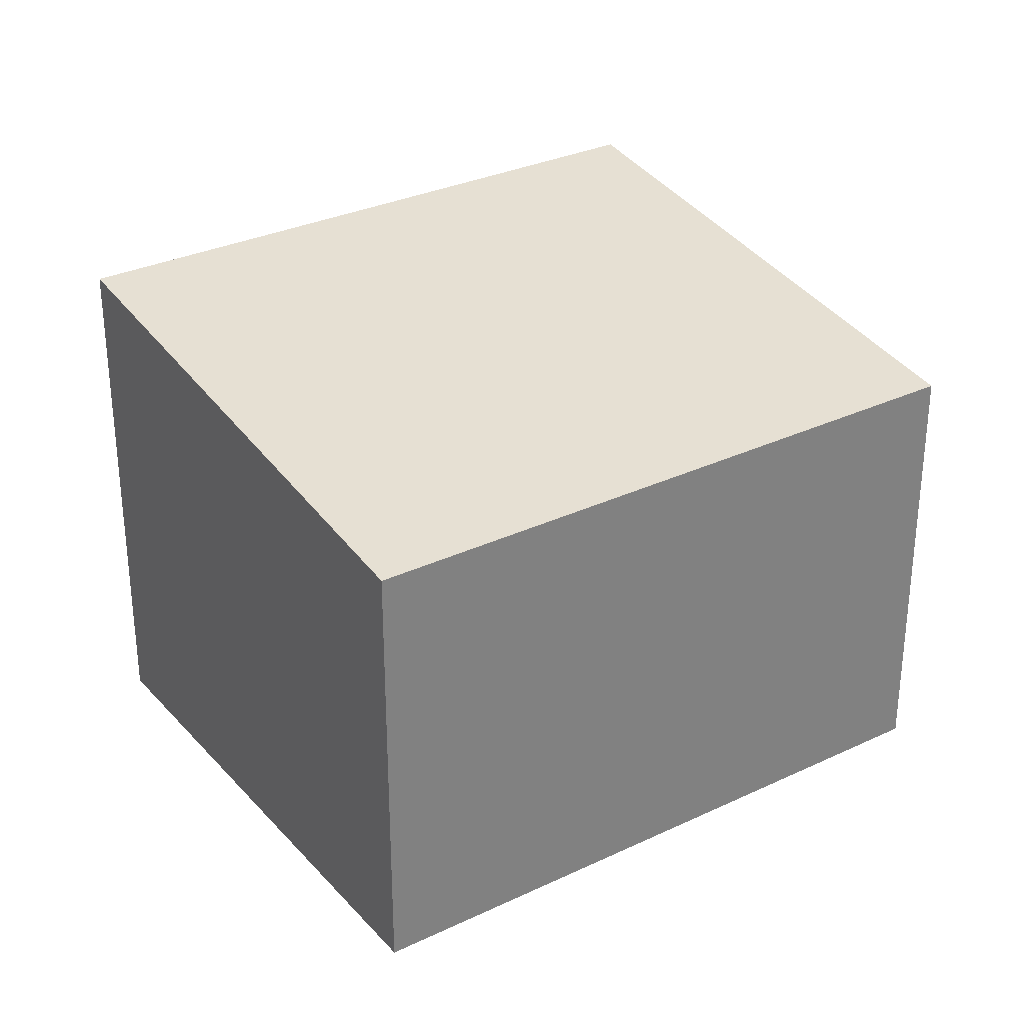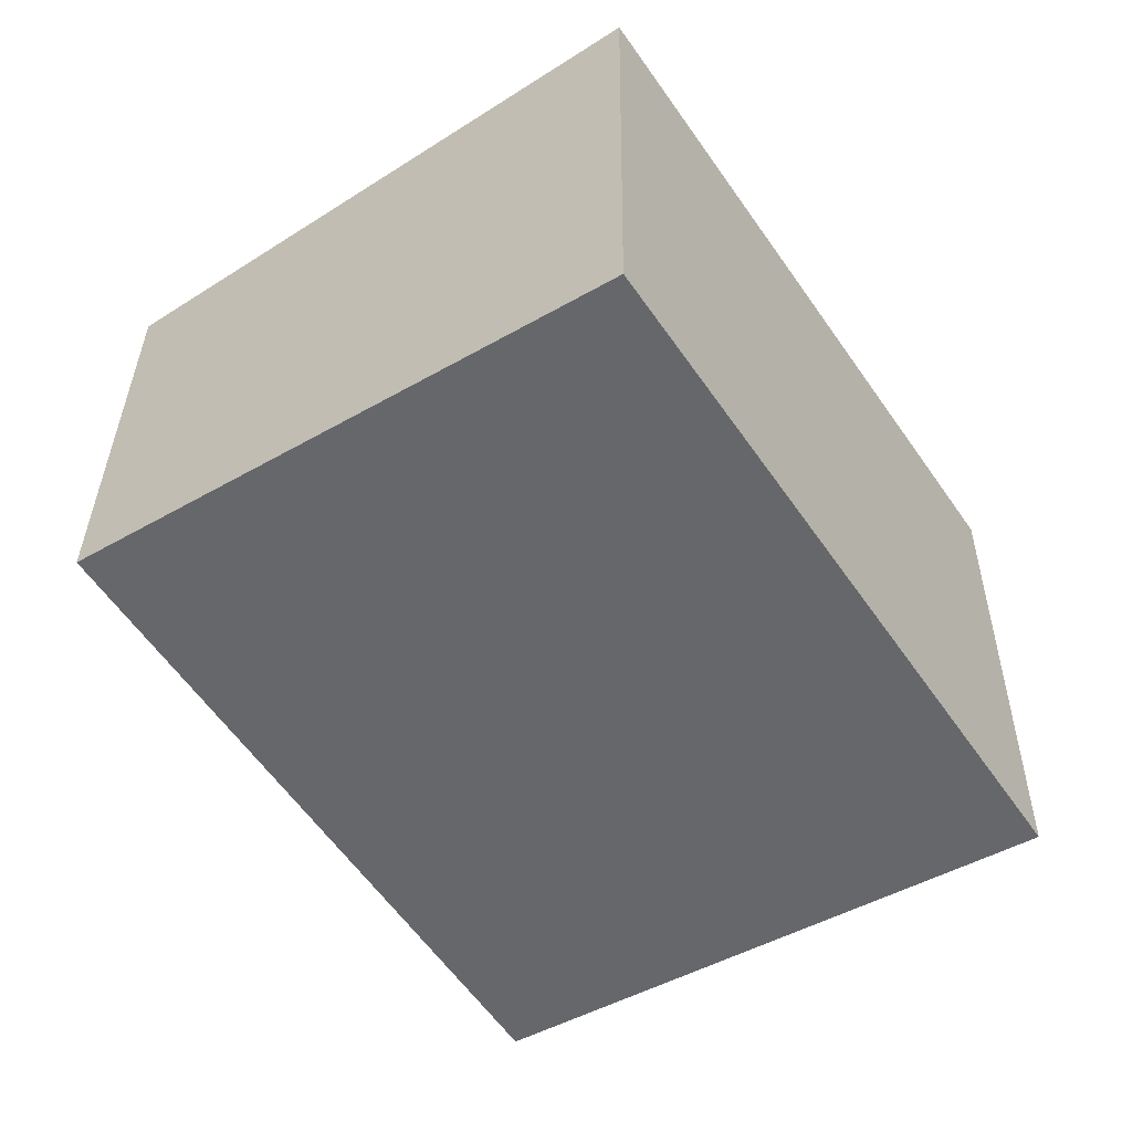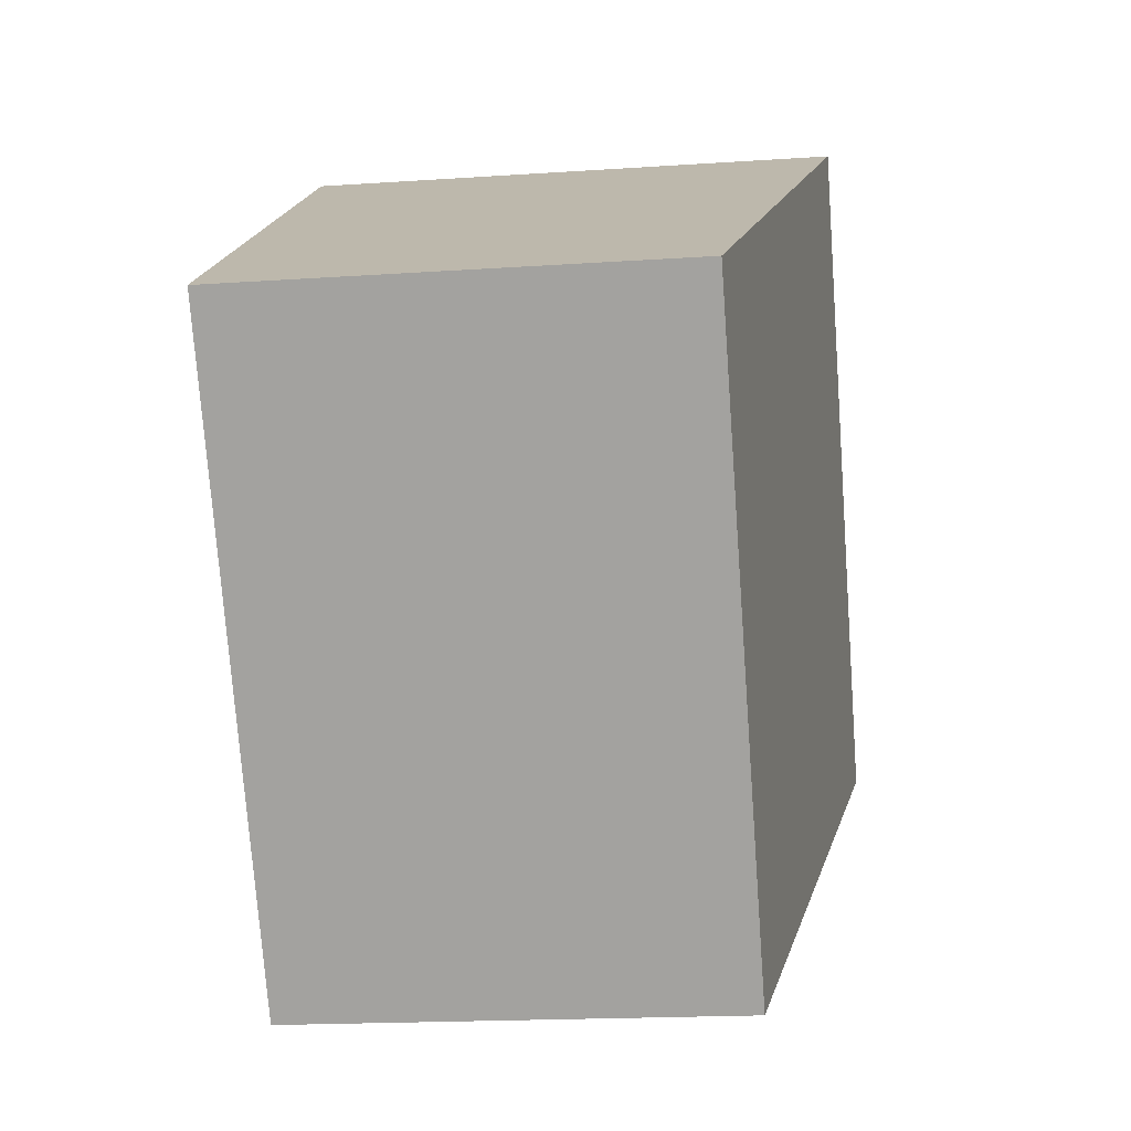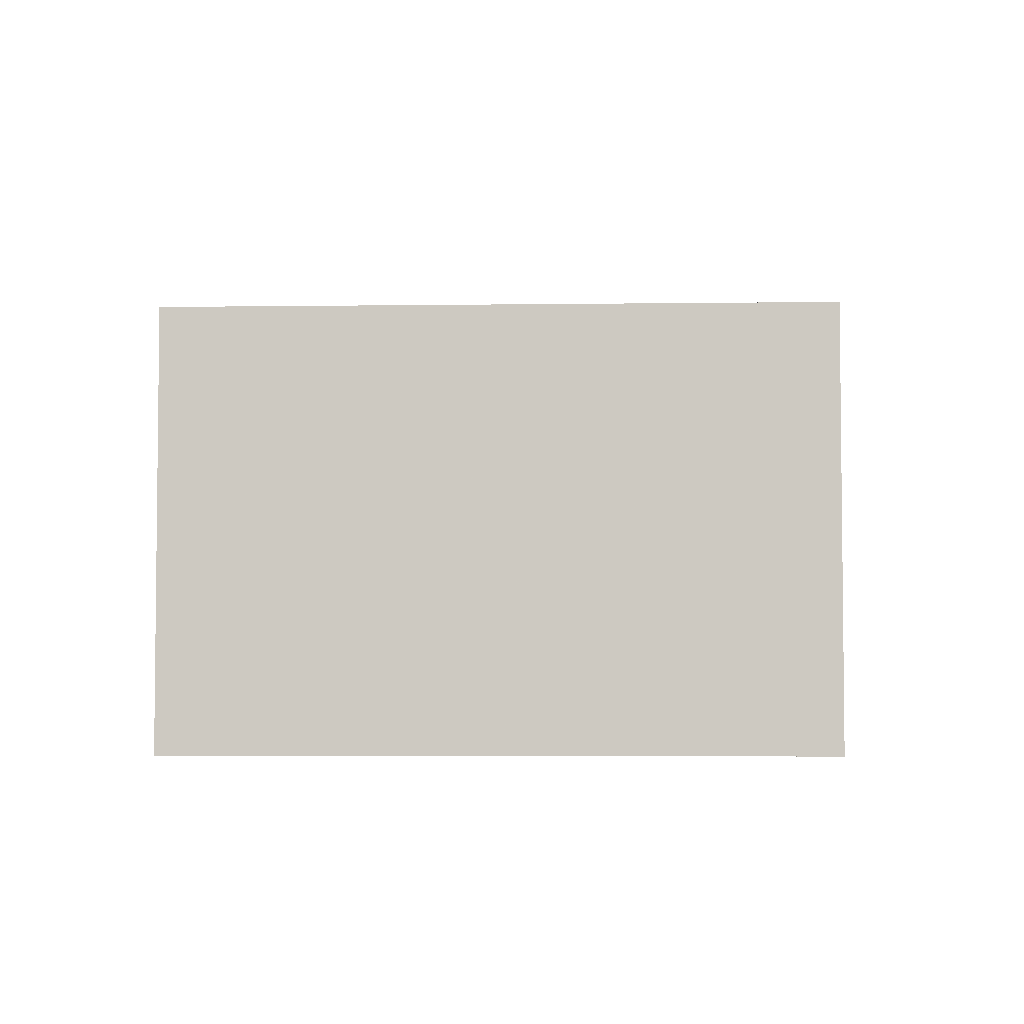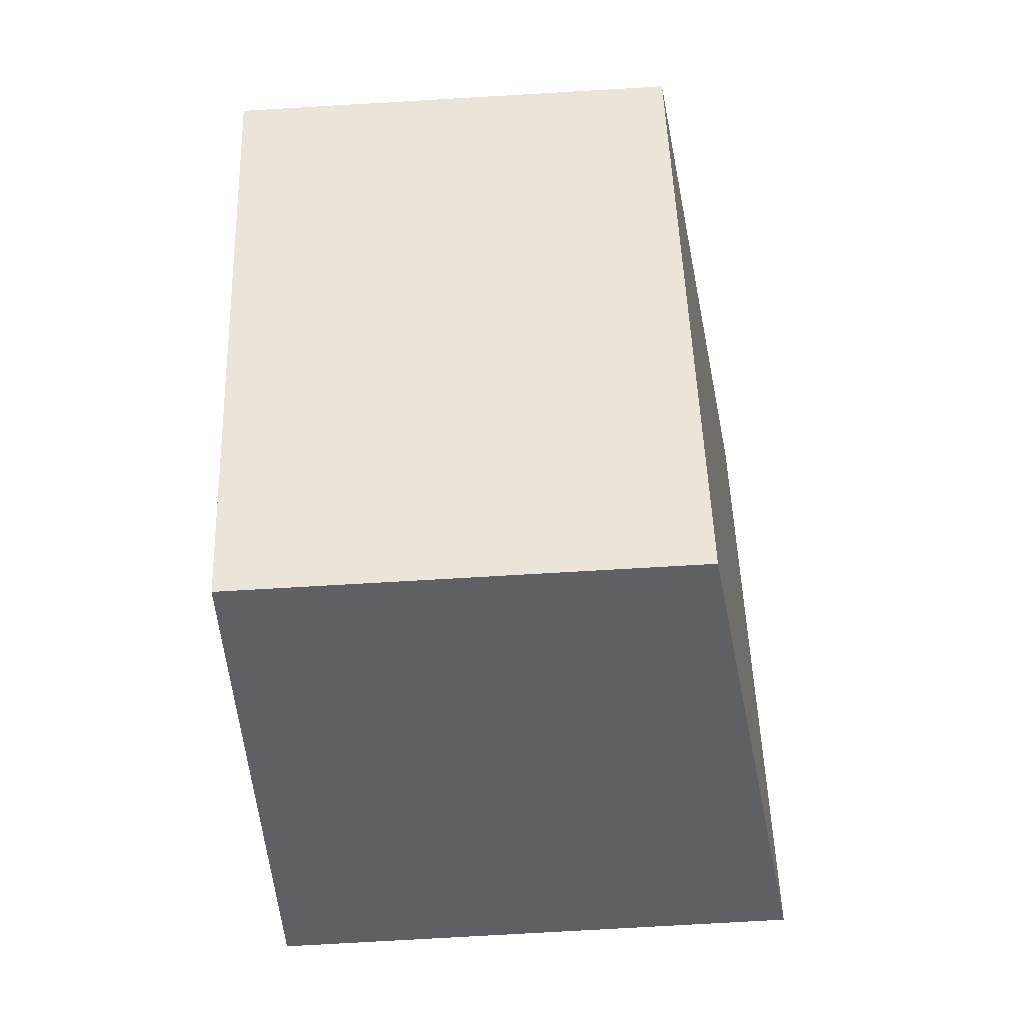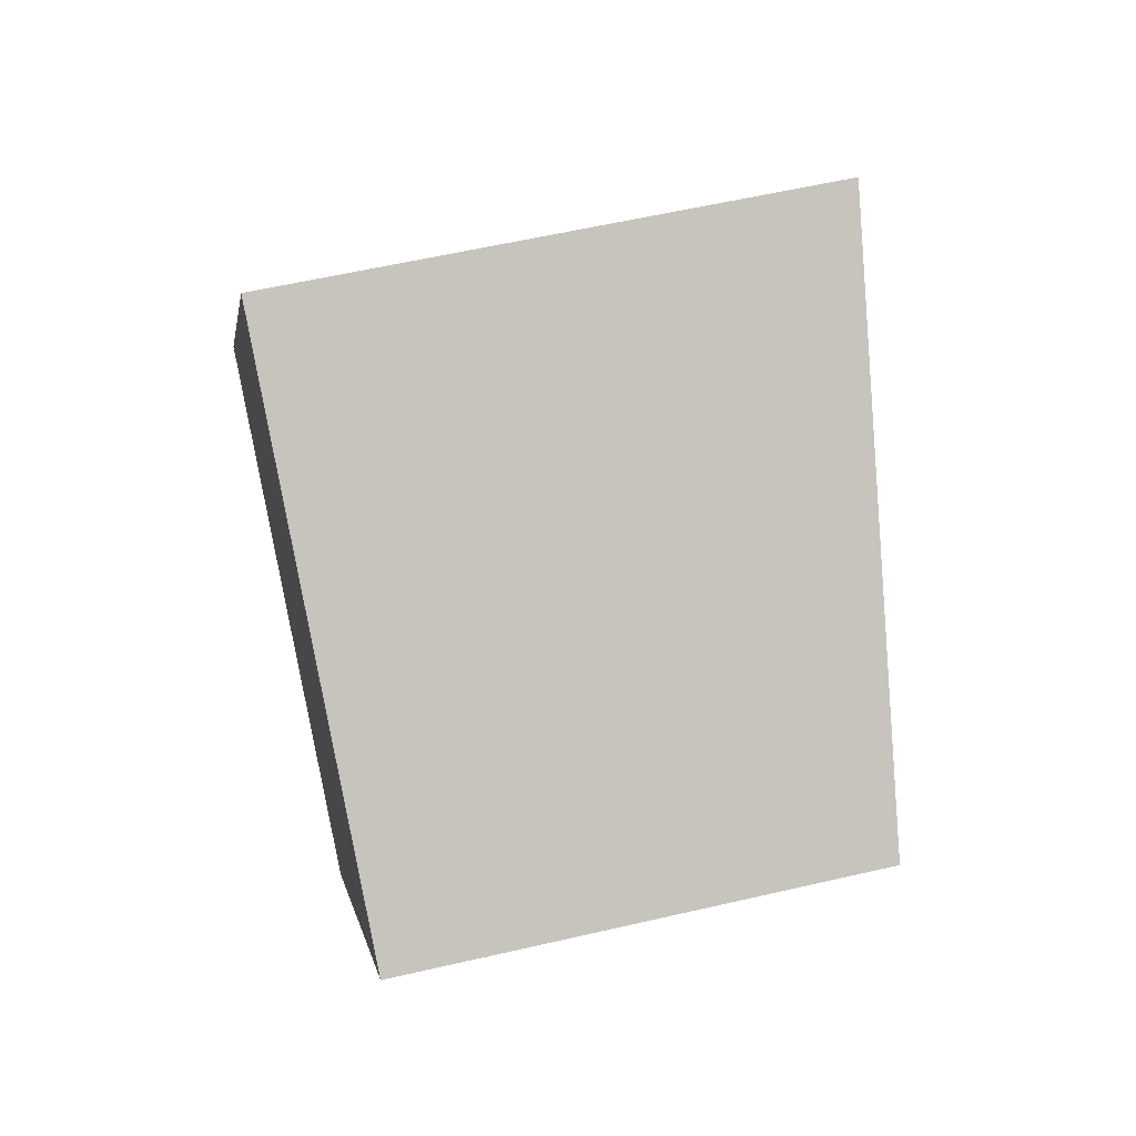
<metadata>
{"format":"obj","ext":"obj","renderer":"f3d","projection":"perspective","resolution":1024,"background":"white","views":[{"elev":31.1,"azim":-90.0,"up":"+Z"},{"elev":32.6,"azim":0.6,"up":"+Y"},{"elev":-18.1,"azim":-82.5,"up":"+Y"},{"elev":-4.5,"azim":-52.9,"up":"+Z"},{"elev":-76.6,"azim":-86.7,"up":"+Y"},{"elev":57.6,"azim":-103.6,"up":"+Y"}]}
</metadata>
<code>
v 260 -418.8 1.816
v 258.5 -416.5 1.819
v 260.4 -415.2 2.135
v 262 -417.5 2.132
v 258.5 -416.5 1.819
v 260 -418.8 1.816
v 260 -418.8 0
v 258.5 -416.5 2.22e-16
v 260.4 -415.2 2.135
v 258.5 -416.5 1.819
v 258.5 -416.5 2.22e-16
v 260.4 -415.2 0
v 262 -417.5 2.132
v 260.4 -415.2 2.135
v 260.4 -415.2 0
v 262 -417.5 0
v 260 -418.8 1.816
v 262 -417.5 2.132
v 262 -417.5 0
v 260 -418.8 0
v 260 -418.8 0
v 258.5 -416.5 0
v 260.4 -415.2 0
v 262 -417.5 0
f 2 3 4 1
f 6 7 8 5
f 10 11 12 9
f 14 15 16 13
f 18 19 20 17
f 22 23 24 21

</code>
